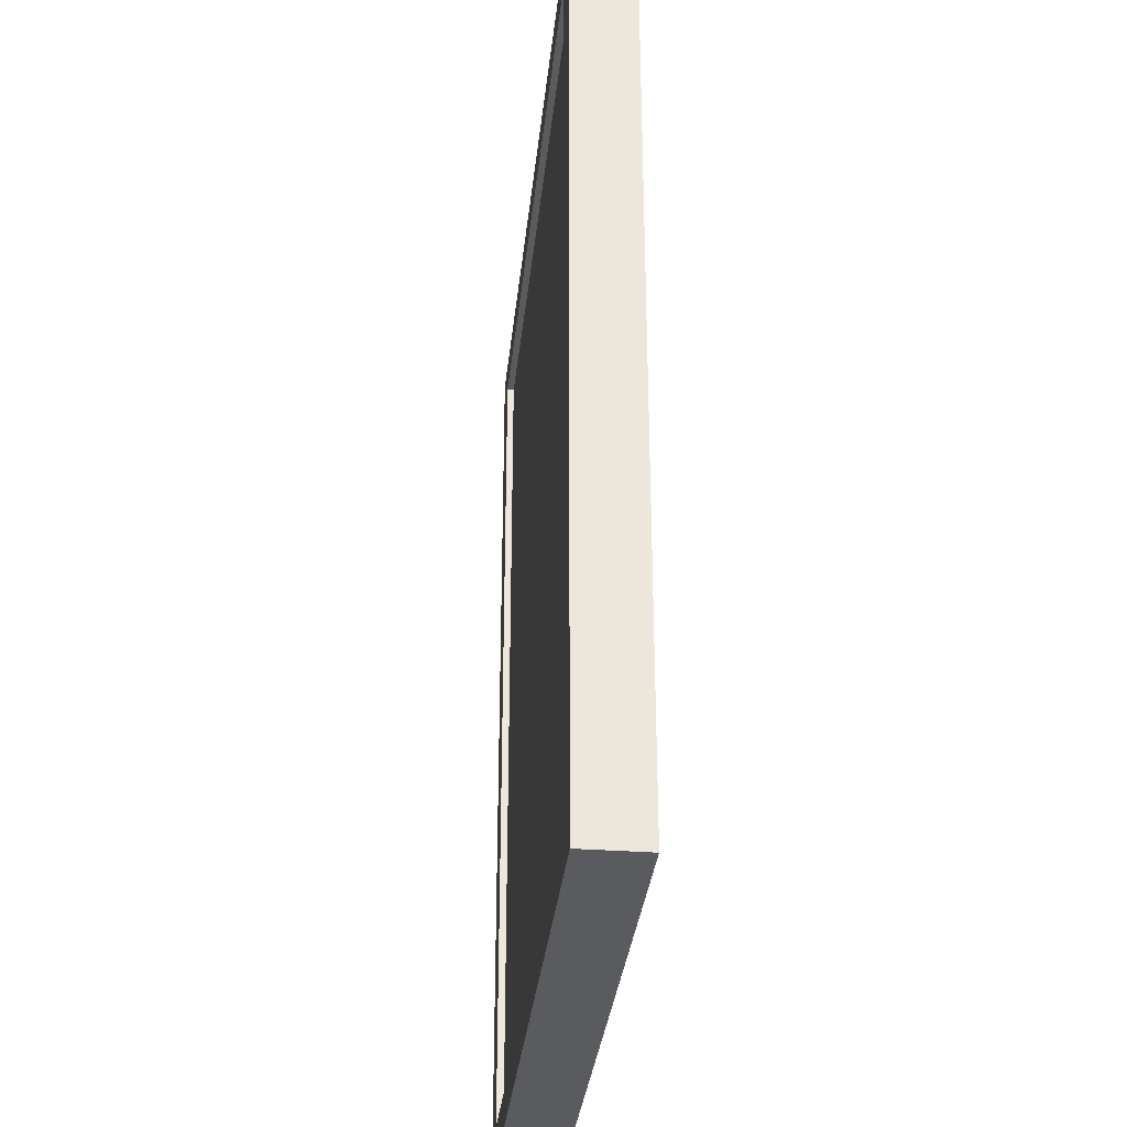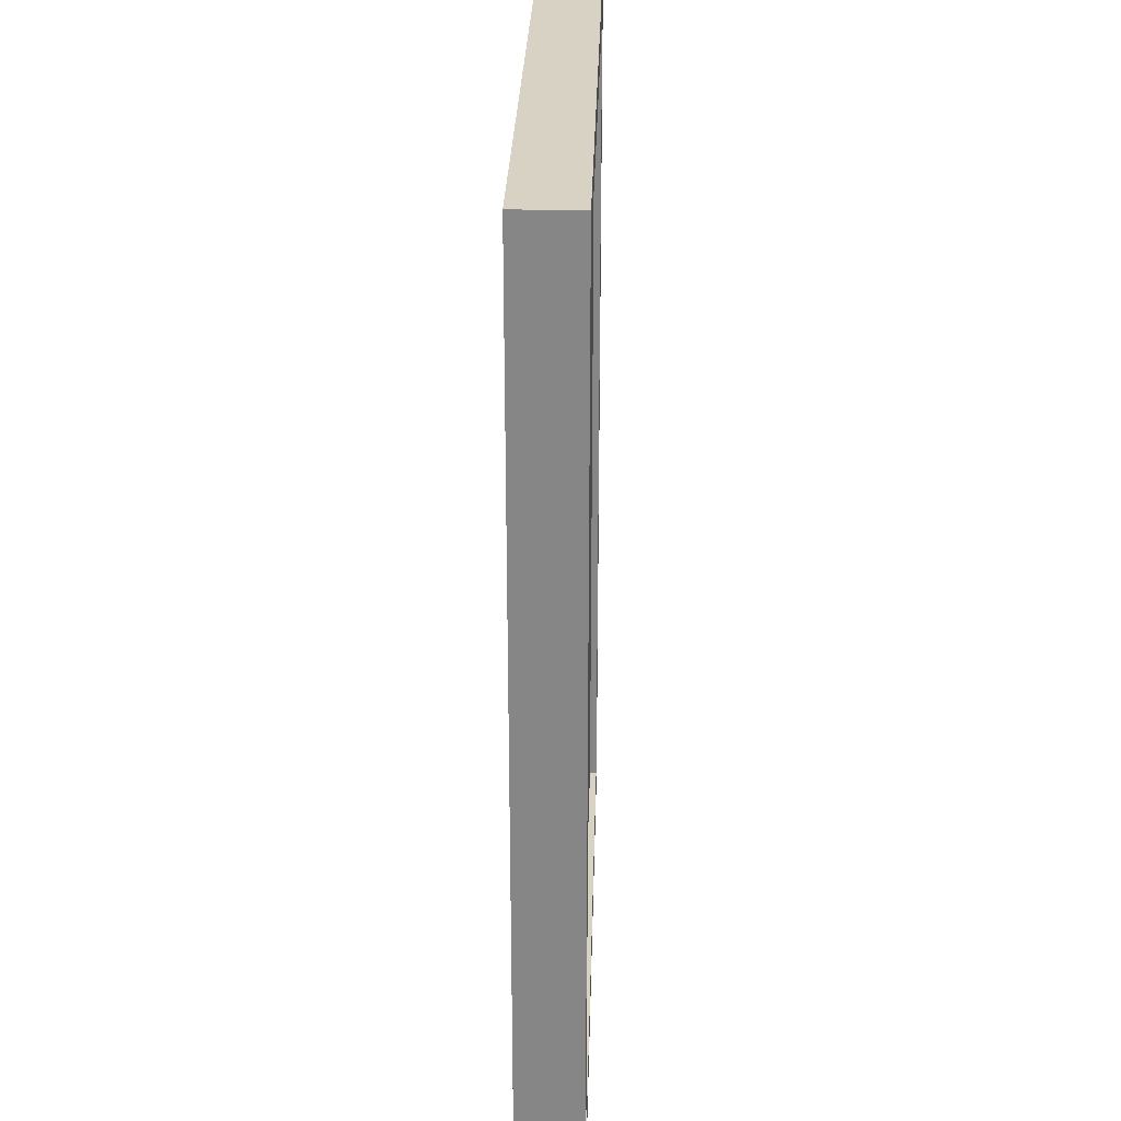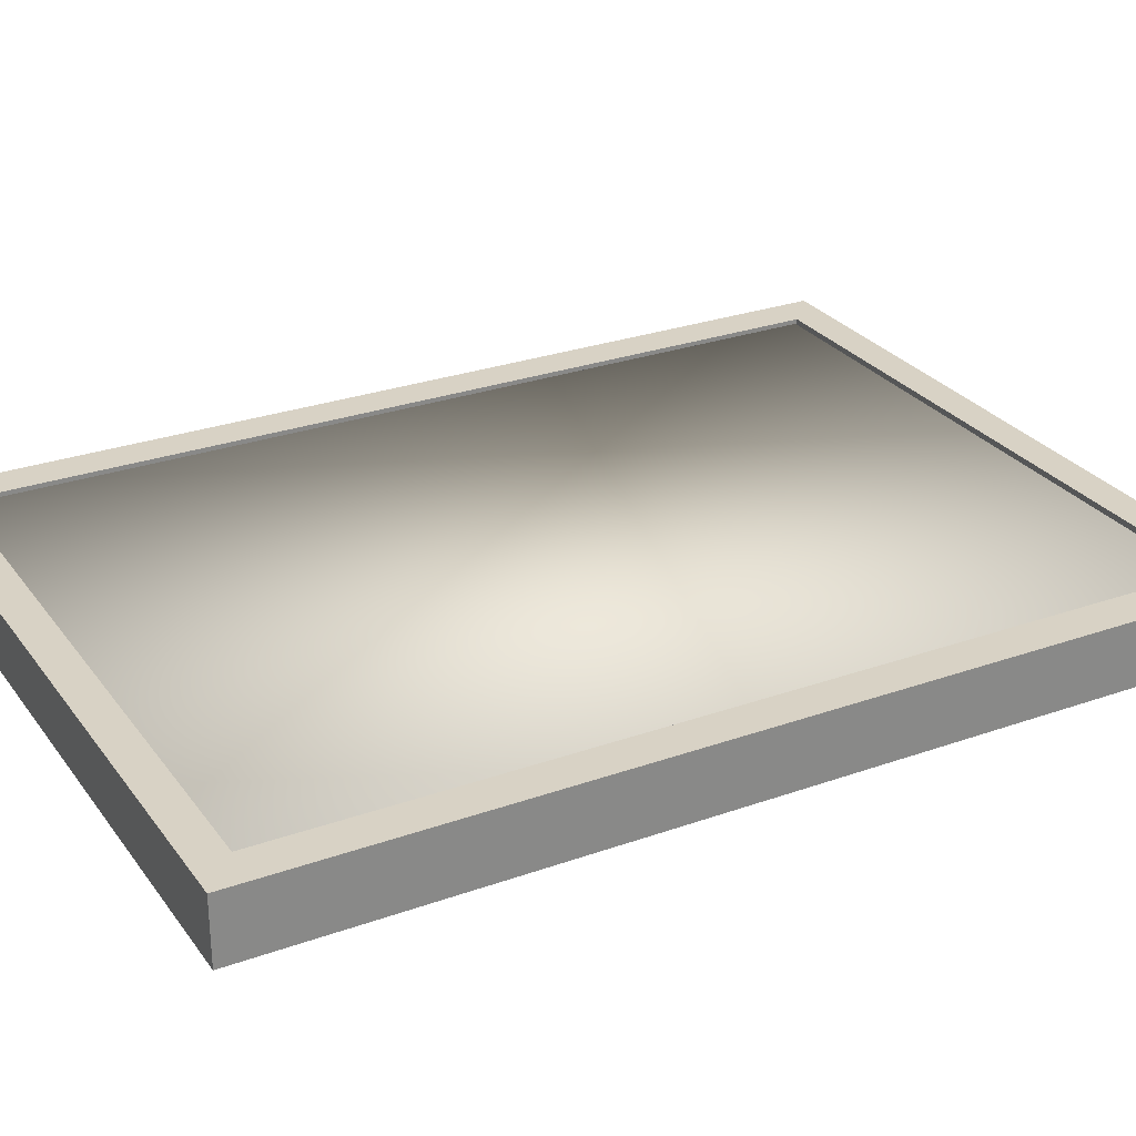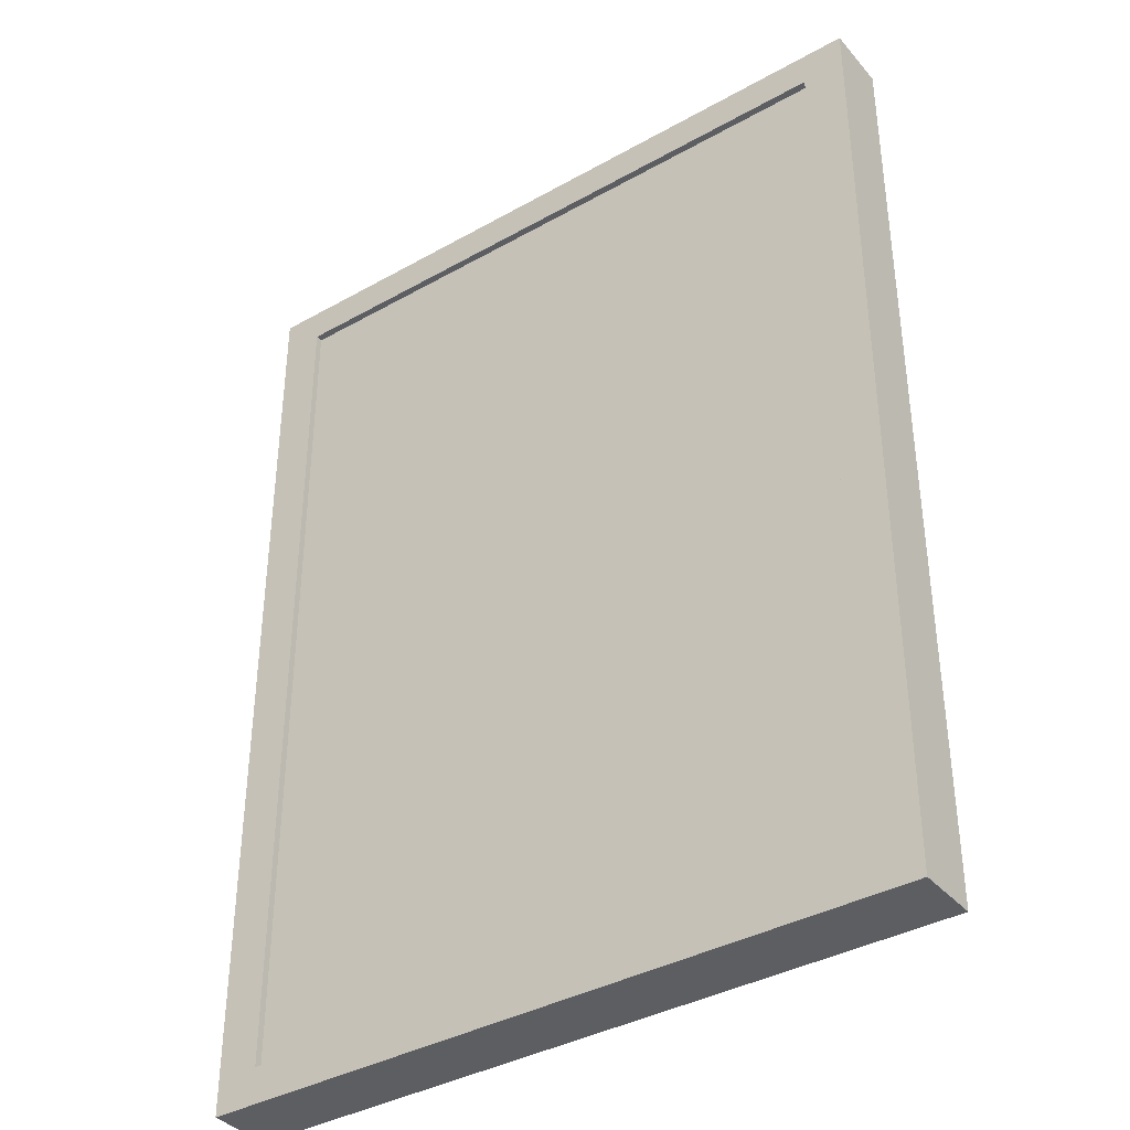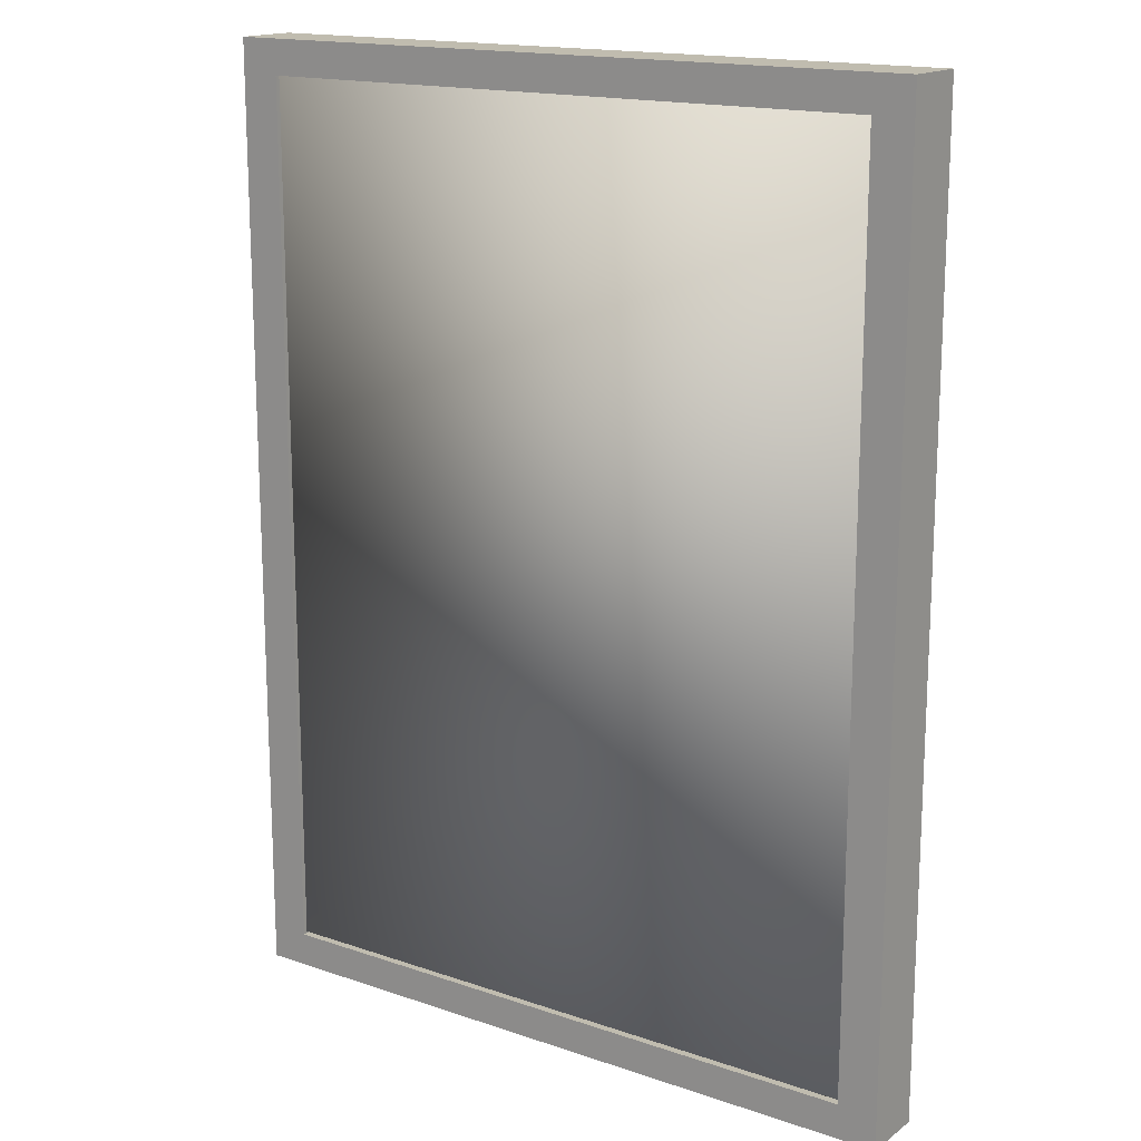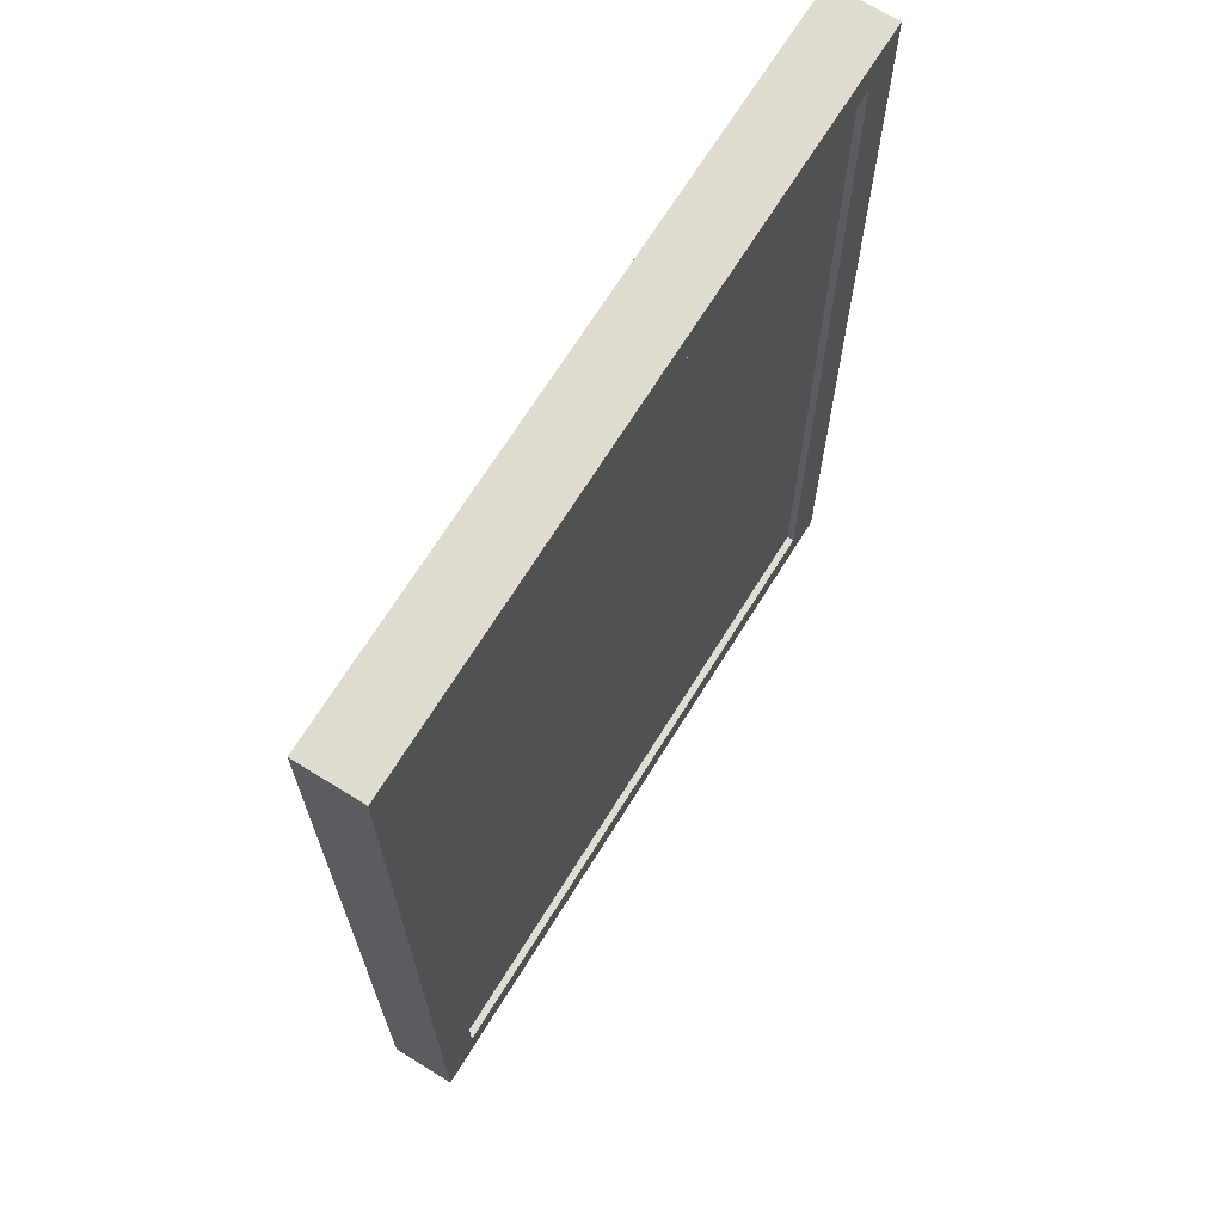
<metadata>
{"format":"obj","ext":"obj","renderer":"f3d","projection":"perspective","resolution":1024,"background":"white","views":[{"elev":-33.0,"azim":-95.9,"up":"+Y"},{"elev":27.7,"azim":91.6,"up":"+Y"},{"elev":27.7,"azim":-118.6,"up":"+Z"},{"elev":-37.7,"azim":-144.3,"up":"+Y"},{"elev":16.3,"azim":35.0,"up":"+Y"},{"elev":69.0,"azim":121.8,"up":"+Y"}]}
</metadata>
<code>
o 9x12_frame_01_9x12_Cube.001
v 0.1016 -0.06522 0.000697
v 0.1016 0.2176 0.000697
v -0.1016 0.2176 0.000697
v -0.1016 -0.06522 0.000697
v -0.1142 -0.0762 0.01033
v -0.1142 0.2286 0.01033
v -0.1142 0.2286 -0.01033
v -0.1142 -0.0762 -0.01033
v 0.1006 -0.06464 -0.01033
v -0.1006 -0.06464 -0.01033
v -0.1006 -0.06464 -0.008055
v 0.1006 -0.06464 -0.008055
v 0.1142 -0.0762 -0.01033
v 0.1142 0.2286 -0.01033
v 0.1142 0.2286 0.01033
v 0.1142 -0.0762 0.01033
v -0.1016 -0.06522 0.01033
v 0.1016 -0.06522 0.01033
v -0.1016 0.2176 0.01033
v 0.1016 0.2176 0.01033
v -0.1006 0.217 -0.01033
v 0.1006 0.217 -0.01033
v 0.1006 0.217 -0.008055
v -0.1006 0.217 -0.008055
v -0.1016 -0.06464 0.008853
v -0.1016 0.2176 0.008853
v -0.1016 0.2176 0.006923
v -0.1016 -0.06464 0.006923
v 0.1016 0.2176 0.006923
v 0.1016 -0.06464 0.006923
v 0.1016 0.2176 0.008853
v 0.1016 -0.06464 0.008853
f 1 2 3 4
f 5 6 7 8
f 9 10 11 12
f 13 14 15 16
f 17 18 1 4
f 8 13 16 5
f 14 7 6 15
f 17 19 6 5
f 20 18 16 15
f 18 17 5 16
f 19 20 15 6
f 19 17 4 3
f 20 19 3 2
f 18 20 2 1
f 21 10 8 7
f 10 9 13 8
f 22 21 7 14
f 9 22 14 13
f 22 9 12 23
f 10 21 24 11
f 11 24 23 12
f 21 22 23 24
f 25 26 27 28
f 28 27 29 30
f 30 29 31 32
f 32 31 26 25
f 28 30 32 25
f 29 27 26 31

</code>
